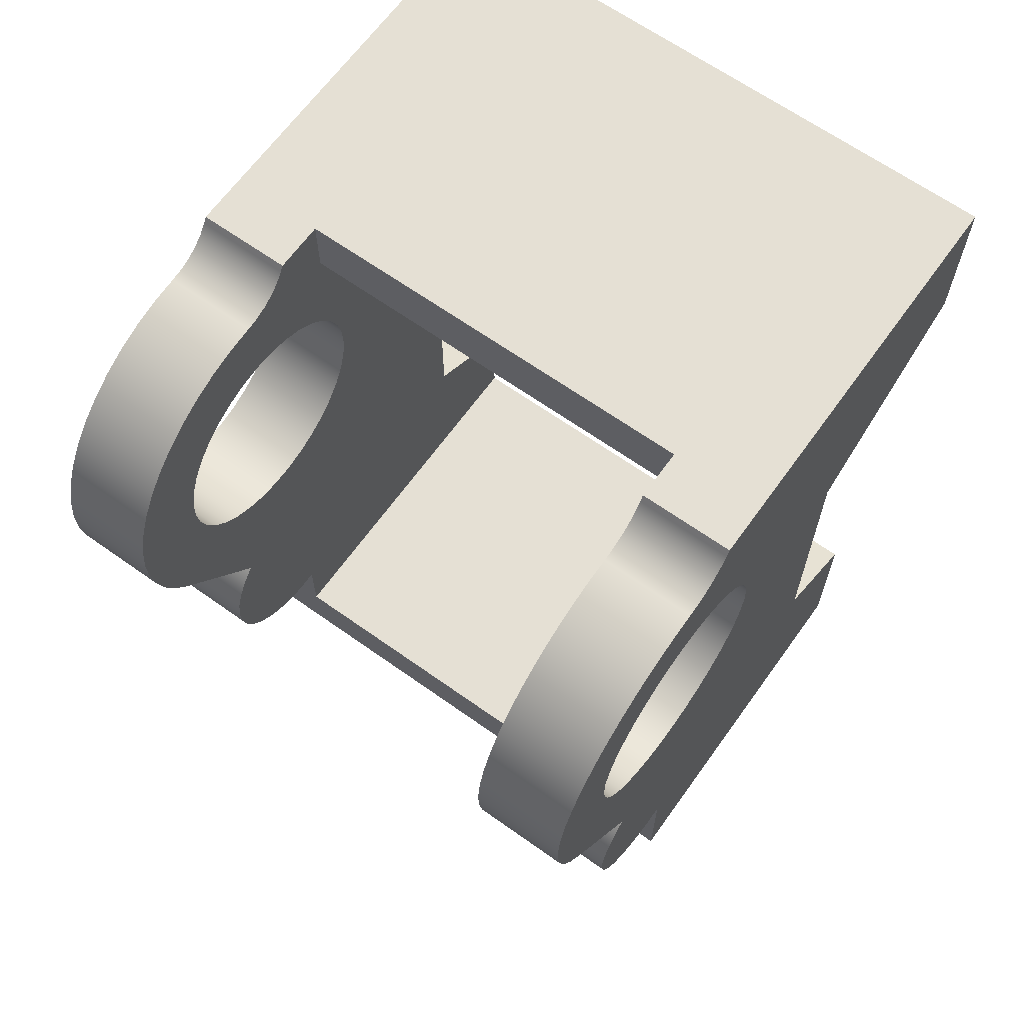
<metadata>
{"format":"obj","ext":"obj","renderer":"f3d","projection":"perspective","resolution":1024,"background":"white","views":[{"elev":65.3,"azim":35.6,"up":"+Z"}]}
</metadata>
<code>
g Solid1
v -0.02159 -0 -0.1321
v -0.0212 -0.004086 -0.1321
v -0.02004 -0.008024 -0.1321
v -0.01816 -0.01167 -0.1321
v -0.01562 -0.0149 -0.1321
v -0.01252 -0.01759 -0.1321
v -0.008969 -0.01964 -0.1321
v -0.00509 -0.02098 -0.1321
v -0.001027 -0.02157 -0.1321
v 0.003073 -0.02137 -0.1321
v 0.007061 -0.0204 -0.1321
v 0.0108 -0.0187 -0.1321
v 0.01414 -0.01632 -0.1321
v 0.01697 -0.01335 -0.1321
v 0.01919 -0.009893 -0.1321
v 0.02072 -0.006083 -0.1321
v 0.02149 -0.002052 -0.1321
v 0.02149 0.002052 -0.1321
v 0.02072 0.006083 -0.1321
v 0.01919 0.009893 -0.1321
v 0.01697 0.01335 -0.1321
v 0.01414 0.01632 -0.1321
v 0.0108 0.0187 -0.1321
v 0.007061 0.0204 -0.1321
v 0.003073 0.02137 -0.1321
v -0.001027 0.02157 -0.1321
v -0.00509 0.02098 -0.1321
v -0.008969 0.01964 -0.1321
v -0.01252 0.01759 -0.1321
v -0.01562 0.0149 -0.1321
v -0.01816 0.01167 -0.1321
v -0.02004 0.008024 -0.1321
v -0.0212 0.004086 -0.1321
v -0.02159 -0 -0.1118
v -0.0212 0.004086 -0.1118
v -0.02004 0.008024 -0.1118
v -0.01816 0.01167 -0.1118
v -0.01562 0.0149 -0.1118
v -0.01252 0.01759 -0.1118
v -0.008969 0.01964 -0.1118
v -0.00509 0.02098 -0.1118
v -0.001027 0.02157 -0.1118
v 0.003073 0.02137 -0.1118
v 0.007061 0.0204 -0.1118
v 0.0108 0.0187 -0.1118
v 0.01414 0.01632 -0.1118
v 0.01697 0.01335 -0.1118
v 0.01919 0.009893 -0.1118
v 0.02072 0.006083 -0.1118
v 0.02149 0.002052 -0.1118
v 0.02149 -0.002052 -0.1118
v 0.02072 -0.006083 -0.1118
v 0.01919 -0.009893 -0.1118
v 0.01697 -0.01335 -0.1118
v 0.01414 -0.01632 -0.1118
v 0.0108 -0.0187 -0.1118
v 0.007061 -0.0204 -0.1118
v 0.003073 -0.02137 -0.1118
v -0.001027 -0.02157 -0.1118
v -0.00509 -0.02098 -0.1118
v -0.008969 -0.01964 -0.1118
v -0.01252 -0.01759 -0.1118
v -0.01562 -0.0149 -0.1118
v -0.01816 -0.01167 -0.1118
v -0.02004 -0.008024 -0.1118
v -0.0212 -0.004086 -0.1118
v 0.04153 -0.0381 -0.09906
v 0.04153 0.0381 -0.09906
v -0.04153 0.0381 -0.09906
v -0.04153 -0.0381 -0.09906
v 0.06032 -0.0381 -0.1118
v -0.06032 -0.0381 -0.1118
v -0.06032 0.0381 -0.1118
v 0.06032 0.0381 -0.1118
v 0.04153 -0.01905 0.03556
v 0.04153 -0.01905 0.04826
v -0.04153 -0.01905 0.04826
v -0.04153 -0.01905 0.03556
v 0.04153 0.05715 0.03556
v -0.04153 0.05715 0.03556
v -0.04153 -0.04064 0.025
v -0.04153 -0.0451 0.0246
v -0.04153 -0.04942 0.02341
v -0.04153 -0.05346 0.02146
v -0.04153 -0.05709 0.01883
v -0.04153 -0.06019 0.01559
v -0.04153 -0.06266 0.01185
v -0.04153 -0.06442 0.007725
v -0.04153 -0.06541 0.003356
v -0.04153 -0.06562 -0.001122
v -0.04153 -0.06501 -0.005563
v -0.04153 -0.06363 -0.009826
v -0.04153 -0.0615 -0.01377
v -0.04153 -0.05871 -0.01728
v -0.04153 -0.05534 -0.02022
v -0.04153 -0.05149 -0.02252
v -0.04153 -0.04729 -0.0241
v -0.04153 -0.04288 -0.0249
v -0.04153 -0.0384 -0.0249
v -0.04153 -0.03399 -0.0241
v -0.04153 -0.02979 -0.02252
v -0.04153 -0.02594 -0.02022
v -0.04153 -0.02257 -0.01728
v -0.04153 -0.01978 -0.01377
v -0.04153 -0.01765 -0.009826
v -0.04153 -0.01627 -0.005563
v -0.04153 -0.01566 -0.001122
v -0.04153 -0.01587 0.003356
v -0.04153 -0.01686 0.007725
v -0.04153 -0.01862 0.01185
v -0.04153 -0.02109 0.01559
v -0.04153 -0.02419 0.01883
v -0.04153 -0.02782 0.02146
v -0.04153 -0.03186 0.02341
v -0.04153 -0.03618 0.0246
v -0.06032 -0.04064 0.025
v -0.06032 -0.03618 0.0246
v -0.06032 -0.03186 0.02341
v -0.06032 -0.02782 0.02146
v -0.06032 -0.02419 0.01883
v -0.06032 -0.02109 0.01559
v -0.06032 -0.01862 0.01185
v -0.06032 -0.01686 0.007725
v -0.06032 -0.01587 0.003356
v -0.06032 -0.01566 -0.001122
v -0.06032 -0.01627 -0.005563
v -0.06032 -0.01765 -0.009826
v -0.06032 -0.01978 -0.01377
v -0.06032 -0.02257 -0.01728
v -0.06032 -0.02594 -0.02022
v -0.06032 -0.02979 -0.02252
v -0.06032 -0.03399 -0.0241
v -0.06032 -0.0384 -0.0249
v -0.06032 -0.04288 -0.0249
v -0.06032 -0.04729 -0.0241
v -0.06032 -0.05149 -0.02252
v -0.06032 -0.05534 -0.02022
v -0.06032 -0.05871 -0.01728
v -0.06032 -0.0615 -0.01377
v -0.06032 -0.06363 -0.009826
v -0.06032 -0.06501 -0.005563
v -0.06032 -0.06562 -0.001122
v -0.06032 -0.06541 0.003356
v -0.06032 -0.06442 0.007725
v -0.06032 -0.06266 0.01185
v -0.06032 -0.06019 0.01559
v -0.06032 -0.05709 0.01883
v -0.06032 -0.05346 0.02146
v -0.06032 -0.04942 0.02341
v -0.06032 -0.0451 0.0246
v -0.04153 -0.0381 -0.08494
v -0.04153 0.0381 -0.07874
v -0.04153 0.01738 -0.06678
v -0.04153 0.01738 -0.007721
v -0.04153 0.05715 0.01524
v -0.04153 -0.02921 0.04826
v -0.04153 -0.02994 0.04699
v -0.04153 -0.0315 0.04485
v -0.04153 -0.03345 0.04308
v -0.04153 -0.03574 0.04176
v -0.04153 -0.03825 0.04093
v -0.04153 -0.04087 0.04064
v -0.04153 -0.04646 0.04022
v -0.04153 -0.05194 0.03904
v -0.04153 -0.0572 0.03711
v -0.04153 -0.06215 0.03448
v -0.04153 -0.06669 0.03119
v -0.04153 -0.07074 0.02731
v -0.04153 -0.07421 0.02291
v -0.04153 -0.07704 0.01807
v -0.04153 -0.07918 0.01289
v -0.04153 -0.08059 0.007465
v -0.04153 -0.08124 0.001897
v -0.04153 -0.08111 -0.003707
v -0.04153 -0.08022 -0.009241
v -0.04153 -0.07857 -0.0146
v -0.04153 -0.0762 -0.01968
v -0.04153 -0.07315 -0.02438
v -0.04153 -0.05554 -0.04787
v -0.04153 -0.05825 -0.051
v -0.04153 -0.06031 -0.0546
v -0.04153 -0.06165 -0.05852
v -0.04153 -0.06221 -0.06262
v -0.04153 -0.06198 -0.06676
v -0.04153 -0.06097 -0.07077
v -0.04153 -0.05921 -0.07452
v -0.04153 -0.05676 -0.07786
v -0.04153 -0.05372 -0.08068
v -0.04153 -0.0502 -0.08286
v -0.04153 -0.04632 -0.08433
v -0.04153 -0.04224 -0.08503
v -0.06032 0.0381 -0.07874
v -0.06032 0.01738 -0.06678
v -0.06032 0.01738 -0.007721
v -0.06032 0.05715 0.01524
v -0.06032 -0.02921 0.04826
v -0.06032 -0.02994 0.04699
v -0.06032 -0.0315 0.04485
v -0.06032 -0.03345 0.04308
v -0.06032 -0.03574 0.04176
v -0.06032 -0.03825 0.04093
v -0.06032 -0.04087 0.04064
v -0.06032 -0.04646 0.04022
v -0.06032 -0.05194 0.03904
v -0.06032 -0.0572 0.03711
v -0.06032 -0.06215 0.03448
v -0.06032 -0.06669 0.03119
v -0.06032 -0.07074 0.02731
v -0.06032 -0.07421 0.02291
v -0.06032 -0.07704 0.01807
v -0.06032 -0.07918 0.01289
v -0.06032 -0.08059 0.007465
v -0.06032 -0.08124 0.001897
v -0.06032 -0.08111 -0.003707
v -0.06032 -0.08022 -0.009241
v -0.06032 -0.07857 -0.0146
v -0.06032 -0.0762 -0.01968
v -0.06032 -0.07315 -0.02438
v -0.06032 -0.05554 -0.04787
v -0.06032 -0.05825 -0.051
v -0.06032 -0.06031 -0.0546
v -0.06032 -0.06165 -0.05852
v -0.06032 -0.06221 -0.06262
v -0.06032 -0.06198 -0.06676
v -0.06032 -0.06097 -0.07077
v -0.06032 -0.05921 -0.07452
v -0.06032 -0.05676 -0.07786
v -0.06032 -0.05372 -0.08068
v -0.06032 -0.0502 -0.08286
v -0.06032 -0.04632 -0.08433
v -0.06032 -0.04224 -0.08503
v -0.06032 -0.0381 -0.08494
v -0.06032 0.05715 0.04826
v 0.06032 -0.04064 0.025
v 0.06032 -0.0451 0.0246
v 0.06032 -0.04942 0.02341
v 0.06032 -0.05346 0.02146
v 0.06032 -0.05709 0.01883
v 0.06032 -0.06019 0.01559
v 0.06032 -0.06266 0.01185
v 0.06032 -0.06442 0.007725
v 0.06032 -0.06541 0.003356
v 0.06032 -0.06562 -0.001122
v 0.06032 -0.06501 -0.005563
v 0.06032 -0.06363 -0.009826
v 0.06032 -0.0615 -0.01377
v 0.06032 -0.05871 -0.01728
v 0.06032 -0.05534 -0.02022
v 0.06032 -0.05149 -0.02252
v 0.06032 -0.04729 -0.0241
v 0.06032 -0.04288 -0.0249
v 0.06032 -0.0384 -0.0249
v 0.06032 -0.03399 -0.0241
v 0.06032 -0.02979 -0.02252
v 0.06032 -0.02594 -0.02022
v 0.06032 -0.02257 -0.01728
v 0.06032 -0.01978 -0.01377
v 0.06032 -0.01765 -0.009826
v 0.06032 -0.01627 -0.005563
v 0.06032 -0.01566 -0.001122
v 0.06032 -0.01587 0.003356
v 0.06032 -0.01686 0.007725
v 0.06032 -0.01862 0.01185
v 0.06032 -0.02109 0.01559
v 0.06032 -0.02419 0.01883
v 0.06032 -0.02782 0.02146
v 0.06032 -0.03186 0.02341
v 0.06032 -0.03618 0.0246
v 0.04153 -0.04064 0.025
v 0.04153 -0.03618 0.0246
v 0.04153 -0.03186 0.02341
v 0.04153 -0.02782 0.02146
v 0.04153 -0.02419 0.01883
v 0.04153 -0.02109 0.01559
v 0.04153 -0.01862 0.01185
v 0.04153 -0.01686 0.007725
v 0.04153 -0.01587 0.003356
v 0.04153 -0.01566 -0.001122
v 0.04153 -0.01627 -0.005563
v 0.04153 -0.01765 -0.009826
v 0.04153 -0.01978 -0.01377
v 0.04153 -0.02257 -0.01728
v 0.04153 -0.02594 -0.02022
v 0.04153 -0.02979 -0.02252
v 0.04153 -0.03399 -0.0241
v 0.04153 -0.0384 -0.0249
v 0.04153 -0.04288 -0.0249
v 0.04153 -0.04729 -0.0241
v 0.04153 -0.05149 -0.02252
v 0.04153 -0.05534 -0.02022
v 0.04153 -0.05871 -0.01728
v 0.04153 -0.0615 -0.01377
v 0.04153 -0.06363 -0.009826
v 0.04153 -0.06501 -0.005563
v 0.04153 -0.06562 -0.001122
v 0.04153 -0.06541 0.003356
v 0.04153 -0.06442 0.007725
v 0.04153 -0.06266 0.01185
v 0.04153 -0.06019 0.01559
v 0.04153 -0.05709 0.01883
v 0.04153 -0.05346 0.02146
v 0.04153 -0.04942 0.02341
v 0.04153 -0.0451 0.0246
v 0.06032 -0.0381 -0.08494
v 0.06032 0.0381 -0.07874
v 0.06032 0.01738 -0.06678
v 0.06032 0.01738 -0.007721
v 0.06032 0.05715 0.01524
v 0.06032 0.05715 0.04826
v 0.06032 -0.02921 0.04826
v 0.06032 -0.02994 0.04699
v 0.06032 -0.0315 0.04485
v 0.06032 -0.03345 0.04308
v 0.06032 -0.03574 0.04176
v 0.06032 -0.03825 0.04093
v 0.06032 -0.04087 0.04064
v 0.06032 -0.04646 0.04022
v 0.06032 -0.05194 0.03904
v 0.06032 -0.0572 0.03711
v 0.06032 -0.06215 0.03448
v 0.06032 -0.06669 0.03119
v 0.06032 -0.07074 0.02731
v 0.06032 -0.07421 0.02291
v 0.06032 -0.07704 0.01807
v 0.06032 -0.07918 0.01289
v 0.06032 -0.08059 0.007465
v 0.06032 -0.08124 0.001897
v 0.06032 -0.08111 -0.003707
v 0.06032 -0.08022 -0.009241
v 0.06032 -0.07857 -0.0146
v 0.06032 -0.0762 -0.01968
v 0.06032 -0.07315 -0.02438
v 0.06032 -0.05554 -0.04787
v 0.06032 -0.05825 -0.051
v 0.06032 -0.06031 -0.0546
v 0.06032 -0.06165 -0.05852
v 0.06032 -0.06221 -0.06262
v 0.06032 -0.06198 -0.06676
v 0.06032 -0.06097 -0.07077
v 0.06032 -0.05921 -0.07452
v 0.06032 -0.05676 -0.07786
v 0.06032 -0.05372 -0.08068
v 0.06032 -0.0502 -0.08286
v 0.06032 -0.04632 -0.08433
v 0.06032 -0.04224 -0.08503
v 0.04153 0.0381 -0.07874
v 0.04153 0.01738 -0.06678
v 0.04153 0.01738 -0.007721
v 0.04153 0.05715 0.01524
v 0.04153 -0.02921 0.04826
v 0.04153 -0.02994 0.04699
v 0.04153 -0.0315 0.04485
v 0.04153 -0.03345 0.04308
v 0.04153 -0.03574 0.04176
v 0.04153 -0.03825 0.04093
v 0.04153 -0.04087 0.04064
v 0.04153 -0.04646 0.04022
v 0.04153 -0.05194 0.03904
v 0.04153 -0.0572 0.03711
v 0.04153 -0.06215 0.03448
v 0.04153 -0.06669 0.03119
v 0.04153 -0.07074 0.02731
v 0.04153 -0.07421 0.02291
v 0.04153 -0.07704 0.01807
v 0.04153 -0.07918 0.01289
v 0.04153 -0.08059 0.007465
v 0.04153 -0.08124 0.001897
v 0.04153 -0.08111 -0.003707
v 0.04153 -0.08022 -0.009241
v 0.04153 -0.07857 -0.0146
v 0.04153 -0.0762 -0.01968
v 0.04153 -0.07315 -0.02438
v 0.04153 -0.05554 -0.04787
v 0.04153 -0.05825 -0.051
v 0.04153 -0.06031 -0.0546
v 0.04153 -0.06165 -0.05852
v 0.04153 -0.06221 -0.06262
v 0.04153 -0.06198 -0.06676
v 0.04153 -0.06097 -0.07077
v 0.04153 -0.05921 -0.07452
v 0.04153 -0.05676 -0.07786
v 0.04153 -0.05372 -0.08068
v 0.04153 -0.0502 -0.08286
v 0.04153 -0.04632 -0.08433
v 0.04153 -0.04224 -0.08503
v 0.04153 -0.0381 -0.08494
f 2 34 1
f 1 34 35
f 1 35 33
f 33 35 36
f 33 36 32
f 32 36 37
f 32 37 31
f 31 37 38
f 31 38 30
f 30 38 39
f 30 39 29
f 29 39 40
f 29 40 28
f 28 40 41
f 28 41 27
f 27 41 42
f 27 42 26
f 26 42 43
f 26 43 25
f 25 43 44
f 25 44 24
f 24 44 45
f 24 45 23
f 23 45 46
f 23 46 22
f 22 46 47
f 22 47 21
f 21 47 48
f 21 48 20
f 20 48 49
f 20 49 19
f 19 49 50
f 19 50 18
f 18 50 51
f 18 51 17
f 17 51 52
f 17 52 16
f 16 52 53
f 16 53 15
f 15 53 54
f 15 54 14
f 14 54 55
f 14 55 13
f 13 55 56
f 13 56 12
f 12 56 57
f 12 57 11
f 11 57 58
f 11 58 10
f 10 58 59
f 10 59 9
f 9 59 60
f 9 60 8
f 8 60 61
f 8 61 7
f 7 61 62
f 7 62 6
f 6 62 63
f 6 63 5
f 5 63 64
f 5 64 4
f 4 64 65
f 4 65 3
f 3 65 66
f 3 66 2
f 2 66 34
f 33 18 1
f 1 18 17
f 1 17 2
f 2 17 16
f 2 16 3
f 3 16 15
f 3 15 4
f 4 15 14
f 4 14 5
f 5 14 13
f 5 13 6
f 6 13 12
f 6 12 7
f 7 12 11
f 7 11 8
f 8 11 10
f 8 10 9
f 18 33 19
f 19 33 32
f 19 32 20
f 20 32 31
f 20 31 21
f 21 31 30
f 21 30 22
f 22 30 29
f 22 29 23
f 23 29 28
f 23 28 24
f 24 28 27
f 24 27 25
f 25 27 26
f 67 68 70
f 70 68 69
f 66 72 34
f 34 72 73
f 34 73 35
f 35 73 36
f 36 73 37
f 37 73 38
f 38 73 39
f 39 73 40
f 40 73 41
f 41 73 42
f 42 73 74
f 42 74 43
f 43 74 44
f 44 74 45
f 45 74 46
f 46 74 47
f 47 74 48
f 48 74 49
f 49 74 50
f 50 74 71
f 50 71 51
f 51 71 52
f 52 71 53
f 53 71 54
f 54 71 55
f 55 71 56
f 56 71 57
f 57 71 58
f 58 71 59
f 59 71 72
f 59 72 60
f 60 72 61
f 61 72 62
f 62 72 63
f 63 72 64
f 64 72 65
f 65 72 66
f 76 77 75
f 75 77 78
f 79 75 80
f 80 75 78
f 82 150 81
f 81 150 116
f 81 116 115
f 115 116 117
f 115 117 114
f 114 117 118
f 114 118 113
f 113 118 119
f 113 119 112
f 112 119 120
f 112 120 111
f 111 120 121
f 111 121 110
f 110 121 122
f 110 122 109
f 109 122 123
f 109 123 108
f 108 123 124
f 108 124 107
f 107 124 125
f 107 125 106
f 106 125 126
f 106 126 105
f 105 126 127
f 105 127 104
f 104 127 128
f 104 128 103
f 103 128 129
f 103 129 102
f 102 129 130
f 102 130 101
f 101 130 131
f 101 131 100
f 100 131 132
f 100 132 99
f 99 132 133
f 99 133 98
f 98 133 134
f 98 134 97
f 97 134 135
f 97 135 96
f 96 135 136
f 96 136 95
f 95 136 137
f 95 137 94
f 94 137 138
f 94 138 93
f 93 138 139
f 93 139 92
f 92 139 140
f 92 140 91
f 91 140 141
f 91 141 90
f 90 141 142
f 90 142 89
f 89 142 143
f 89 143 88
f 88 143 144
f 88 144 87
f 87 144 145
f 87 145 86
f 86 145 146
f 86 146 85
f 85 146 147
f 85 147 84
f 84 147 148
f 84 148 83
f 83 148 149
f 83 149 82
f 82 149 150
f 115 161 81
f 81 161 162
f 81 162 163
f 161 115 160
f 160 115 114
f 160 114 159
f 159 114 78
f 159 78 158
f 158 78 157
f 157 78 77
f 157 77 156
f 114 113 78
f 78 113 112
f 78 112 111
f 111 110 78
f 78 110 154
f 78 154 80
f 80 154 155
f 110 109 154
f 154 109 108
f 154 108 107
f 107 106 154
f 154 106 105
f 154 105 104
f 104 103 154
f 154 103 153
f 153 103 102
f 153 102 101
f 153 101 151
f 151 101 100
f 151 100 179
f 179 100 99
f 179 99 98
f 98 97 179
f 179 97 96
f 179 96 95
f 179 95 178
f 178 95 94
f 178 94 93
f 178 93 177
f 177 93 92
f 177 92 176
f 176 92 91
f 176 91 175
f 175 91 174
f 174 91 90
f 174 90 173
f 173 90 89
f 173 89 172
f 172 89 88
f 172 88 171
f 171 88 170
f 170 88 87
f 170 87 169
f 169 87 86
f 169 86 168
f 168 86 85
f 168 85 167
f 167 85 166
f 166 85 84
f 166 84 165
f 165 84 83
f 165 83 164
f 164 83 82
f 164 82 163
f 163 82 81
f 151 70 153
f 153 70 69
f 153 69 152
f 180 187 179
f 179 187 188
f 179 188 189
f 187 180 186
f 186 180 181
f 186 181 185
f 185 181 182
f 185 182 184
f 184 182 183
f 189 190 179
f 179 190 191
f 179 191 151
f 192 193 152
f 152 193 153
f 193 194 153
f 153 194 154
f 194 195 154
f 154 195 155
f 196 197 156
f 156 197 157
f 157 197 158
f 158 197 198
f 158 198 199
f 158 199 159
f 159 199 200
f 159 200 160
f 160 200 201
f 160 201 161
f 161 201 202
f 161 202 162
f 202 203 162
f 162 203 163
f 163 203 204
f 163 204 164
f 164 204 205
f 164 205 165
f 165 205 206
f 165 206 166
f 166 206 207
f 166 207 167
f 167 207 208
f 167 208 168
f 168 208 209
f 168 209 169
f 169 209 210
f 169 210 170
f 170 210 211
f 170 211 171
f 171 211 212
f 171 212 172
f 172 212 213
f 172 213 173
f 173 213 214
f 173 214 174
f 174 214 215
f 174 215 175
f 175 215 216
f 175 216 176
f 176 216 217
f 176 217 177
f 177 217 218
f 177 218 178
f 218 219 178
f 178 219 179
f 219 220 179
f 179 220 180
f 180 220 221
f 180 221 181
f 181 221 222
f 181 222 182
f 182 222 223
f 182 223 183
f 183 223 224
f 183 224 184
f 184 224 225
f 184 225 185
f 185 225 226
f 185 226 186
f 186 226 227
f 186 227 187
f 187 227 228
f 187 228 188
f 188 228 229
f 188 229 189
f 189 229 230
f 189 230 190
f 190 230 231
f 190 231 191
f 191 231 232
f 191 232 151
f 150 203 116
f 116 203 202
f 116 202 201
f 203 150 204
f 204 150 149
f 204 149 205
f 205 149 148
f 205 148 206
f 206 148 147
f 206 147 207
f 207 147 146
f 207 146 208
f 208 146 209
f 209 146 145
f 209 145 210
f 210 145 144
f 210 144 211
f 211 144 212
f 212 144 143
f 212 143 213
f 213 143 142
f 213 142 214
f 214 142 141
f 214 141 215
f 215 141 216
f 216 141 140
f 216 140 217
f 217 140 139
f 217 139 218
f 218 139 138
f 218 138 137
f 218 137 219
f 219 137 136
f 219 136 135
f 135 134 219
f 219 134 133
f 219 133 132
f 219 132 232
f 232 132 131
f 232 131 193
f 193 131 130
f 193 130 129
f 129 128 193
f 193 128 194
f 194 128 127
f 194 127 126
f 126 125 194
f 194 125 124
f 194 124 123
f 123 122 194
f 194 122 233
f 194 233 195
f 122 121 233
f 233 121 196
f 196 121 120
f 196 120 197
f 197 120 119
f 197 119 198
f 198 119 199
f 199 119 118
f 199 118 200
f 200 118 117
f 200 117 201
f 201 117 116
f 73 72 193
f 193 72 232
f 232 231 219
f 219 231 230
f 219 230 229
f 229 228 219
f 219 228 227
f 219 227 220
f 220 227 226
f 220 226 221
f 221 226 225
f 221 225 222
f 222 225 224
f 222 224 223
f 193 192 73
f 235 303 234
f 234 303 269
f 234 269 268
f 268 269 270
f 268 270 267
f 267 270 271
f 267 271 266
f 266 271 272
f 266 272 265
f 265 272 273
f 265 273 264
f 264 273 274
f 264 274 263
f 263 274 275
f 263 275 262
f 262 275 276
f 262 276 261
f 261 276 277
f 261 277 260
f 260 277 278
f 260 278 259
f 259 278 279
f 259 279 258
f 258 279 280
f 258 280 257
f 257 280 281
f 257 281 256
f 256 281 282
f 256 282 255
f 255 282 283
f 255 283 254
f 254 283 284
f 254 284 253
f 253 284 285
f 253 285 252
f 252 285 286
f 252 286 251
f 251 286 287
f 251 287 250
f 250 287 288
f 250 288 249
f 249 288 289
f 249 289 248
f 248 289 290
f 248 290 247
f 247 290 291
f 247 291 246
f 246 291 292
f 246 292 245
f 245 292 293
f 245 293 244
f 244 293 294
f 244 294 243
f 243 294 295
f 243 295 242
f 242 295 296
f 242 296 241
f 241 296 297
f 241 297 240
f 240 297 298
f 240 298 239
f 239 298 299
f 239 299 238
f 238 299 300
f 238 300 237
f 237 300 301
f 237 301 236
f 236 301 302
f 236 302 235
f 235 302 303
f 268 315 234
f 234 315 316
f 234 316 317
f 315 268 314
f 314 268 267
f 314 267 313
f 313 267 266
f 313 266 312
f 312 266 311
f 311 266 265
f 311 265 310
f 310 265 264
f 310 264 309
f 309 264 263
f 309 263 307
f 307 263 262
f 307 262 261
f 261 260 307
f 307 260 259
f 307 259 258
f 258 257 307
f 307 257 306
f 306 257 256
f 306 256 255
f 255 254 306
f 306 254 304
f 306 304 71
f 254 253 304
f 304 253 333
f 304 333 345
f 345 333 344
f 344 333 343
f 343 333 342
f 342 333 341
f 341 333 334
f 341 334 340
f 340 334 335
f 340 335 339
f 339 335 336
f 339 336 338
f 338 336 337
f 253 252 333
f 333 252 251
f 333 251 250
f 250 249 333
f 333 249 248
f 333 248 332
f 332 248 247
f 332 247 246
f 332 246 331
f 331 246 245
f 331 245 330
f 330 245 244
f 330 244 329
f 329 244 328
f 328 244 243
f 328 243 327
f 327 243 242
f 327 242 326
f 326 242 241
f 326 241 325
f 325 241 324
f 324 241 240
f 324 240 323
f 323 240 239
f 323 239 322
f 322 239 321
f 321 239 238
f 321 238 320
f 320 238 237
f 320 237 319
f 319 237 236
f 319 236 318
f 318 236 235
f 318 235 317
f 317 235 234
f 71 74 306
f 306 74 305
f 307 308 309
f 346 305 68
f 68 305 74
f 68 74 69
f 69 74 73
f 69 73 192
f 192 152 69
f 346 347 305
f 305 347 306
f 347 348 306
f 306 348 307
f 348 349 307
f 307 349 308
f 349 79 308
f 308 79 309
f 309 79 80
f 309 80 233
f 233 80 195
f 195 80 155
f 350 310 76
f 76 310 309
f 76 309 77
f 77 309 233
f 77 233 196
f 196 156 77
f 350 351 310
f 310 351 311
f 311 351 312
f 312 351 352
f 312 352 353
f 312 353 313
f 313 353 354
f 313 354 314
f 314 354 355
f 314 355 315
f 315 355 356
f 315 356 316
f 356 357 316
f 316 357 317
f 317 357 358
f 317 358 318
f 318 358 359
f 318 359 319
f 319 359 360
f 319 360 320
f 320 360 361
f 320 361 321
f 321 361 362
f 321 362 322
f 322 362 363
f 322 363 323
f 323 363 364
f 323 364 324
f 324 364 365
f 324 365 325
f 325 365 366
f 325 366 326
f 326 366 367
f 326 367 327
f 327 367 368
f 327 368 328
f 328 368 369
f 328 369 329
f 329 369 370
f 329 370 330
f 330 370 371
f 330 371 331
f 331 371 372
f 331 372 332
f 372 373 332
f 332 373 333
f 373 374 333
f 333 374 334
f 334 374 375
f 334 375 335
f 335 375 376
f 335 376 336
f 336 376 377
f 336 377 337
f 337 377 378
f 337 378 338
f 338 378 379
f 338 379 339
f 339 379 380
f 339 380 340
f 340 380 381
f 340 381 341
f 341 381 382
f 341 382 342
f 342 382 383
f 342 383 343
f 343 383 384
f 343 384 344
f 344 384 385
f 344 385 345
f 345 385 386
f 345 386 304
f 386 67 304
f 304 67 71
f 71 67 70
f 71 70 72
f 72 70 232
f 232 70 151
f 303 357 269
f 269 357 356
f 269 356 355
f 357 303 358
f 358 303 302
f 358 302 359
f 359 302 301
f 359 301 360
f 360 301 300
f 360 300 361
f 361 300 362
f 362 300 299
f 362 299 363
f 363 299 298
f 363 298 364
f 364 298 297
f 364 297 365
f 365 297 366
f 366 297 296
f 366 296 367
f 367 296 295
f 367 295 368
f 368 295 294
f 368 294 369
f 369 294 370
f 370 294 293
f 370 293 371
f 371 293 292
f 371 292 372
f 372 292 291
f 372 291 290
f 372 290 373
f 373 290 289
f 373 289 288
f 288 287 373
f 373 287 286
f 373 286 285
f 373 285 386
f 386 285 284
f 386 284 347
f 347 284 283
f 347 283 282
f 347 282 348
f 348 282 281
f 348 281 280
f 280 279 348
f 348 279 278
f 348 278 277
f 277 276 348
f 348 276 275
f 348 275 75
f 75 275 274
f 75 274 273
f 273 272 75
f 75 272 271
f 75 271 353
f 353 271 354
f 354 271 270
f 354 270 355
f 355 270 269
f 68 67 347
f 347 67 386
f 386 385 373
f 373 385 384
f 373 384 383
f 383 382 373
f 373 382 381
f 373 381 374
f 374 381 380
f 374 380 375
f 375 380 379
f 375 379 376
f 376 379 378
f 376 378 377
f 353 352 75
f 75 352 351
f 75 351 76
f 76 351 350
f 75 79 348
f 348 79 349
f 347 346 68

</code>
